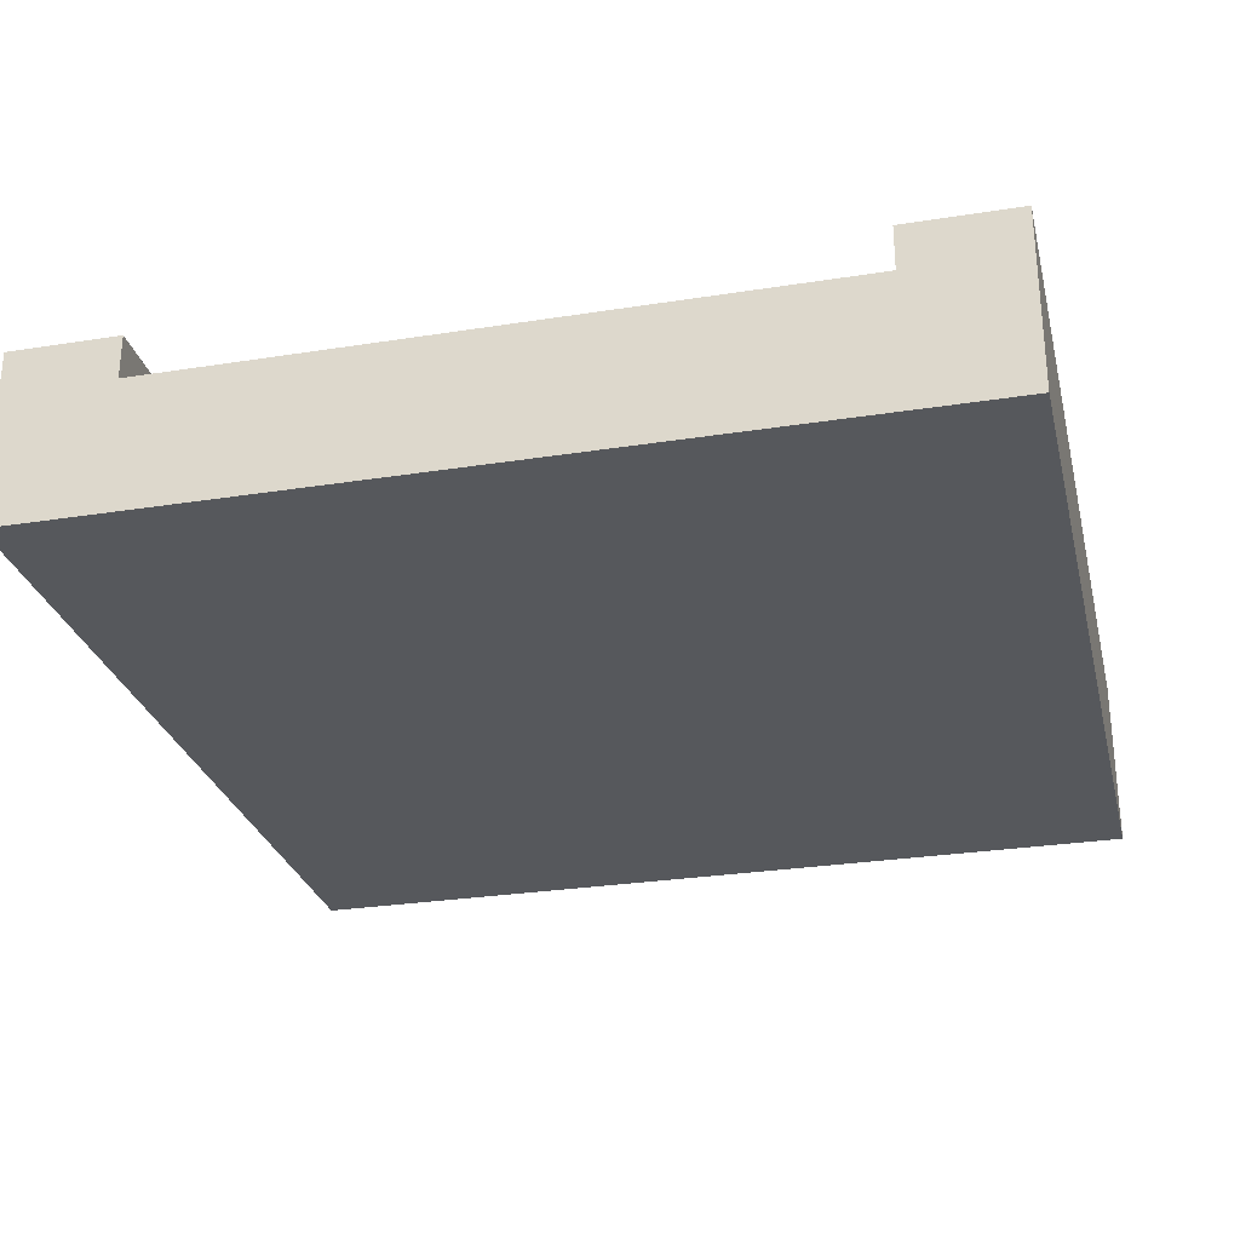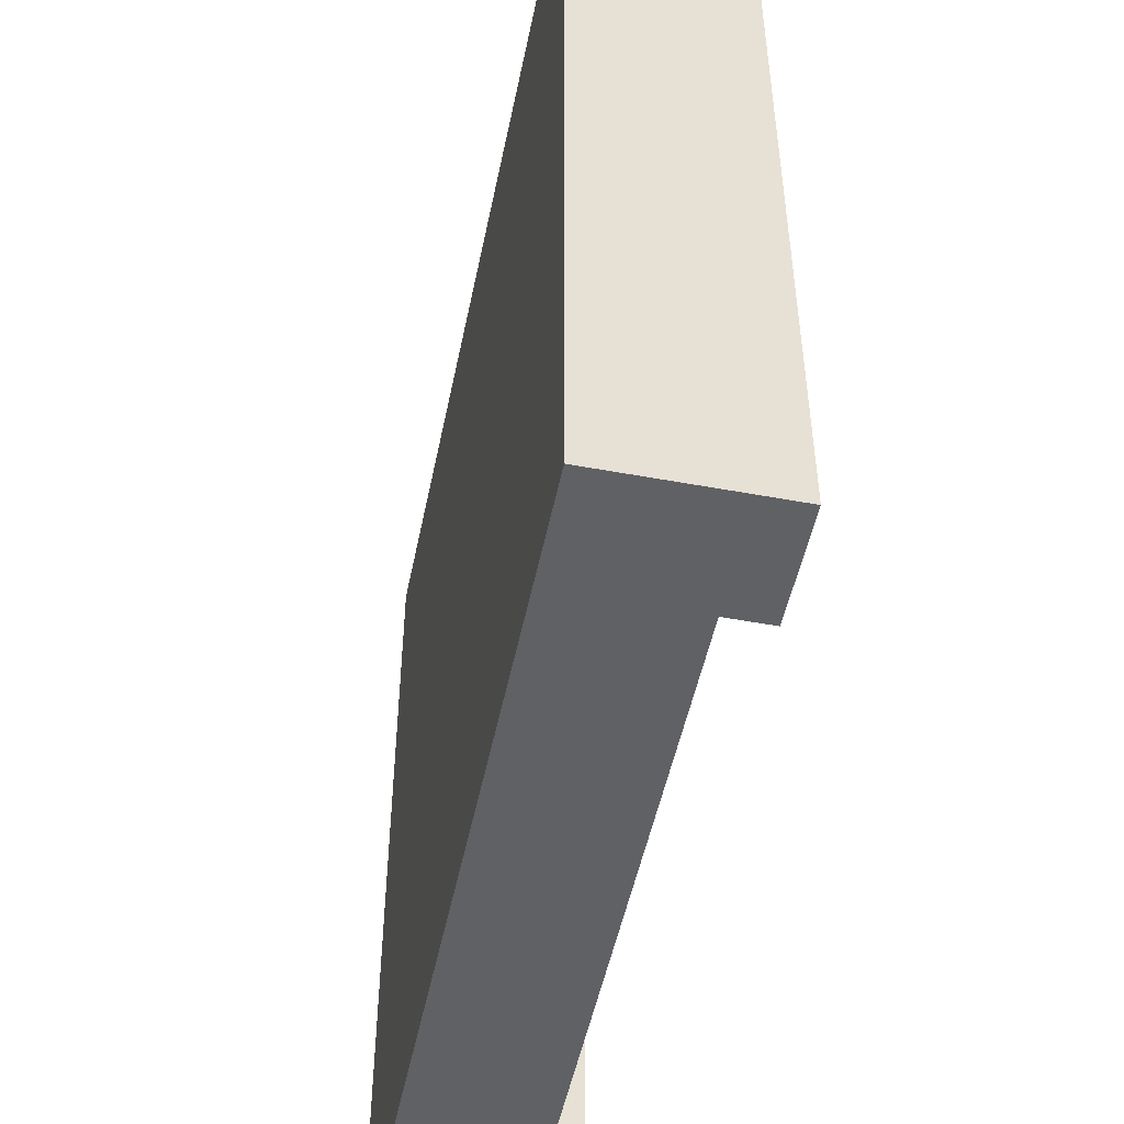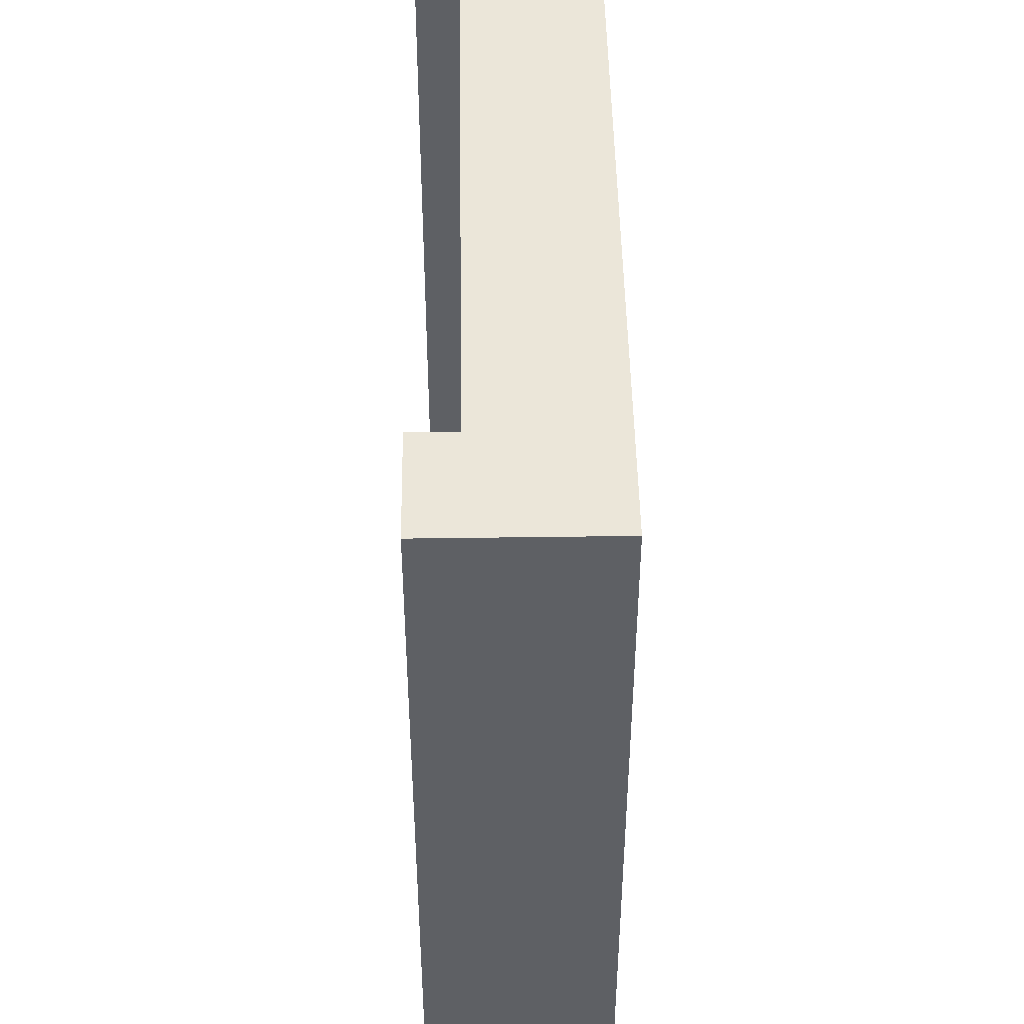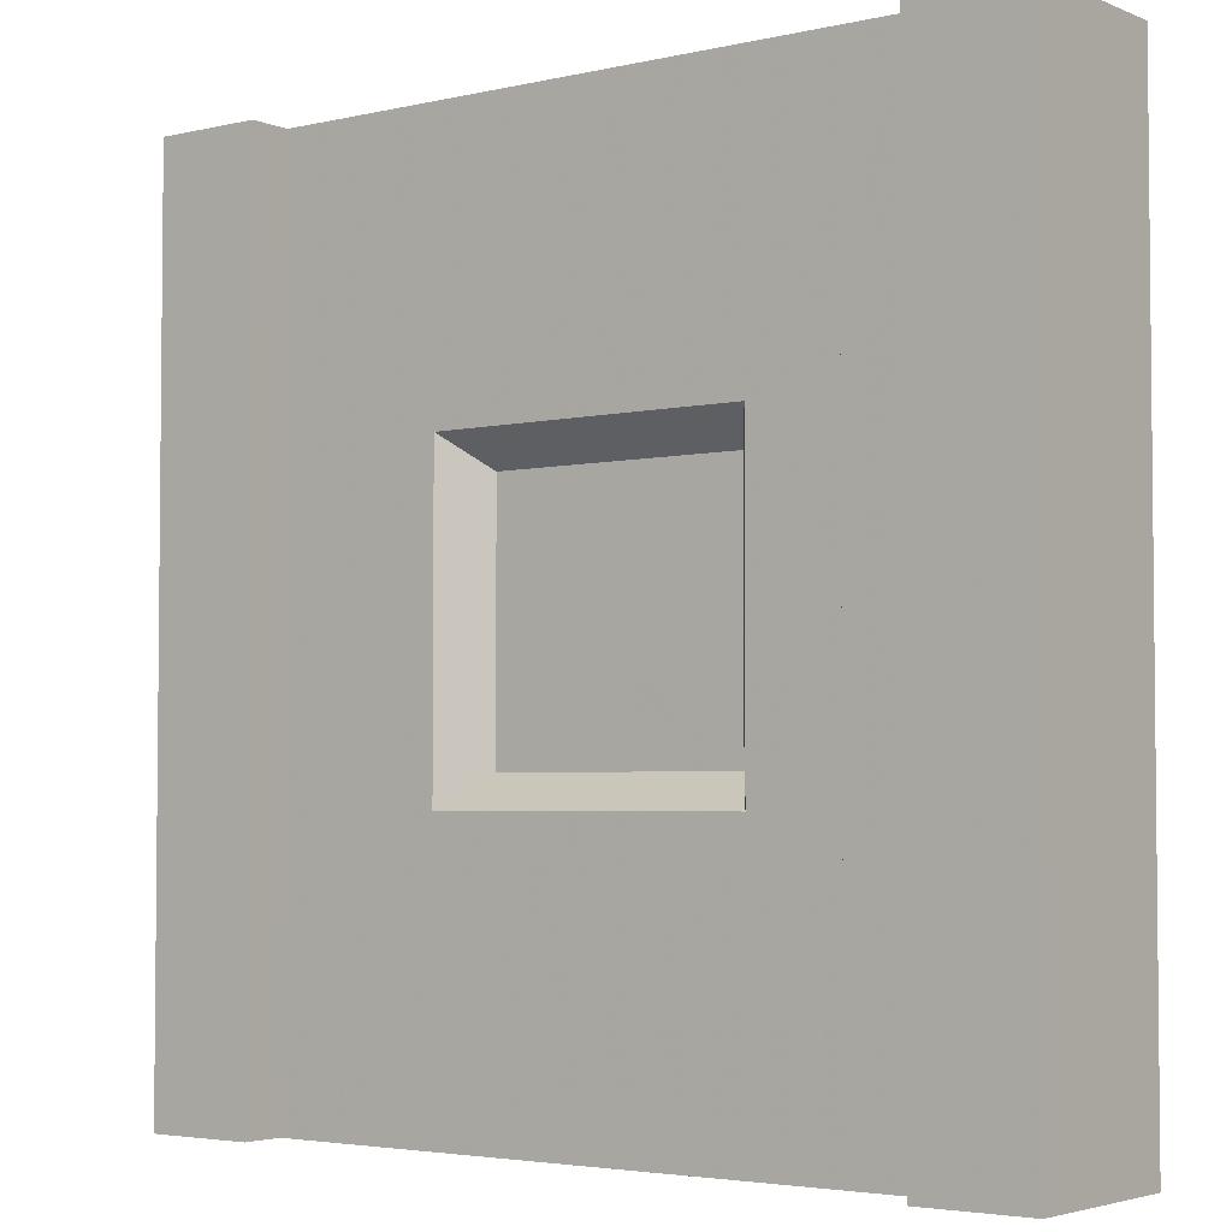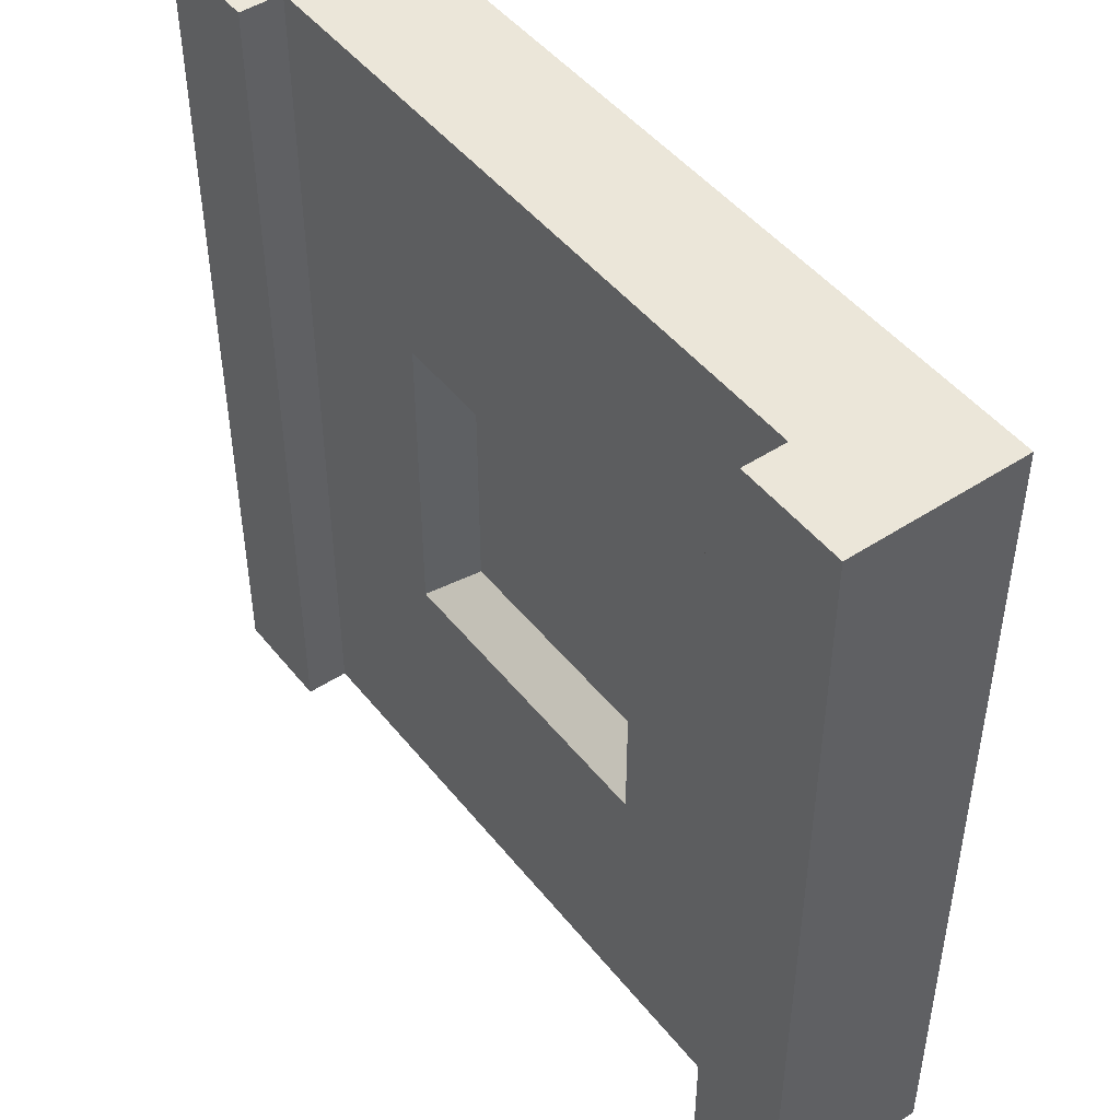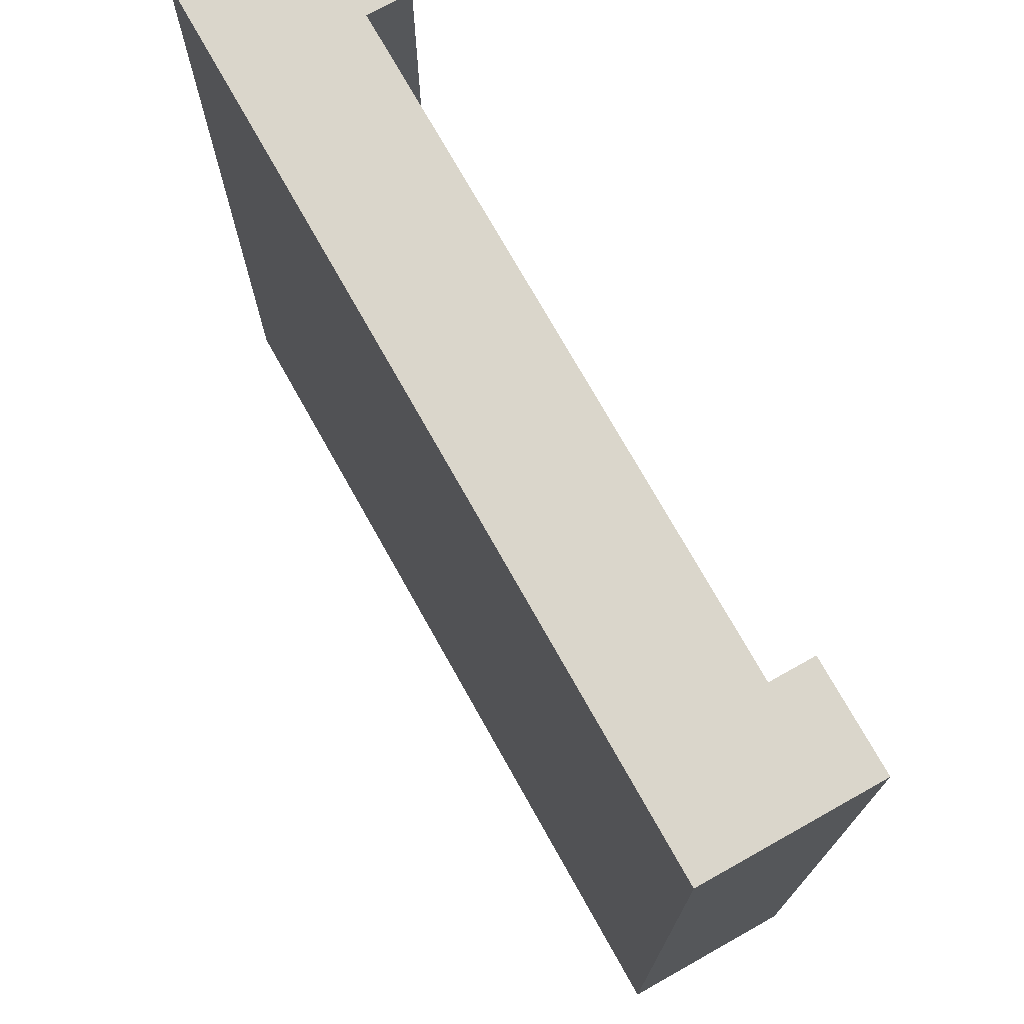
<metadata>
{"format":"obj","ext":"obj","renderer":"f3d","projection":"perspective","resolution":1024,"background":"white","views":[{"elev":-28.1,"azim":13.5,"up":"+Y"},{"elev":-50.4,"azim":78.5,"up":"+Z"},{"elev":46.7,"azim":-90.9,"up":"+Z"},{"elev":-3.6,"azim":-142.6,"up":"+Z"},{"elev":47.4,"azim":-126.5,"up":"+Z"},{"elev":73.8,"azim":60.7,"up":"+Z"}]}
</metadata>
<code>
v 1 0 1
v 1 0 0
v 0 0 1
v 0 0 0
v 1 0.1 1
v 0 0.1 1
v 0 0.1 0
v 1 0.1 0
v 0.7812 0.15 0
v 0.7812 0.15 0.2188
v 0.2188 0.15 0
v 0.2188 0.15 0.2188
v 0.7812 0.15 0.7812
v 0.7812 0.15 1
v 0.2188 0.15 0.7812
v 0.2188 0.15 1
v 0.875 0.15 1
v 1 0.2 1
v 0.875 0.2 1
v 0.125 0.15 1
v 0 0.2 1
v 0.125 0.2 1
v 0.125 0.15 0
v 0 0.2 0
v 0.125 0.2 0
v 0.875 0.15 0
v 1 0.2 0
v 0.875 0.2 0
v 0.3196 0.15 0.3196
v 0.3557 0.1 0.3557
v 0.3196 0.15 0.6804
v 0.3557 0.1 0.6443
v 0.6443 0.1 0.6443
v 0.6804 0.15 0.6804
v 0.6443 0.1 0.3557
v 0.6804 0.15 0.3196
g tile_spawn
f 3 2 1
f 2 3 4
f 5 3 1
f 3 5 6
f 3 7 4
f 7 3 6
f 7 2 4
f 2 7 8
f 5 2 8
f 2 5 1
f 11 10 9
f 10 11 12
f 15 14 13
f 14 15 16
f 5 17 6
f 17 5 18
f 17 18 19
f 20 6 17
f 6 20 21
f 20 17 14
f 20 14 16
f 21 20 22
f 7 23 8
f 23 7 24
f 23 24 25
f 26 8 23
f 8 26 27
f 26 23 11
f 26 11 9
f 27 26 28
f 18 8 27
f 8 18 5
f 6 24 7
f 24 6 21
f 25 21 22
f 21 25 24
f 27 19 18
f 19 27 28
f 22 23 25
f 23 22 20
f 17 28 26
f 28 17 19
f 12 16 15
f 16 12 11
f 16 11 20
f 20 11 23
f 26 14 17
f 14 26 9
f 14 9 10
f 14 10 13
f 31 30 29
f 30 31 32
f 31 33 32
f 33 31 34
f 36 30 35
f 30 36 29
f 35 34 36
f 34 35 33
f 30 33 35
f 33 30 32
f 10 36 13
f 36 10 12
f 36 12 29
f 29 12 15
f 13 34 15
f 34 13 36
f 15 34 31
f 15 31 29

</code>
